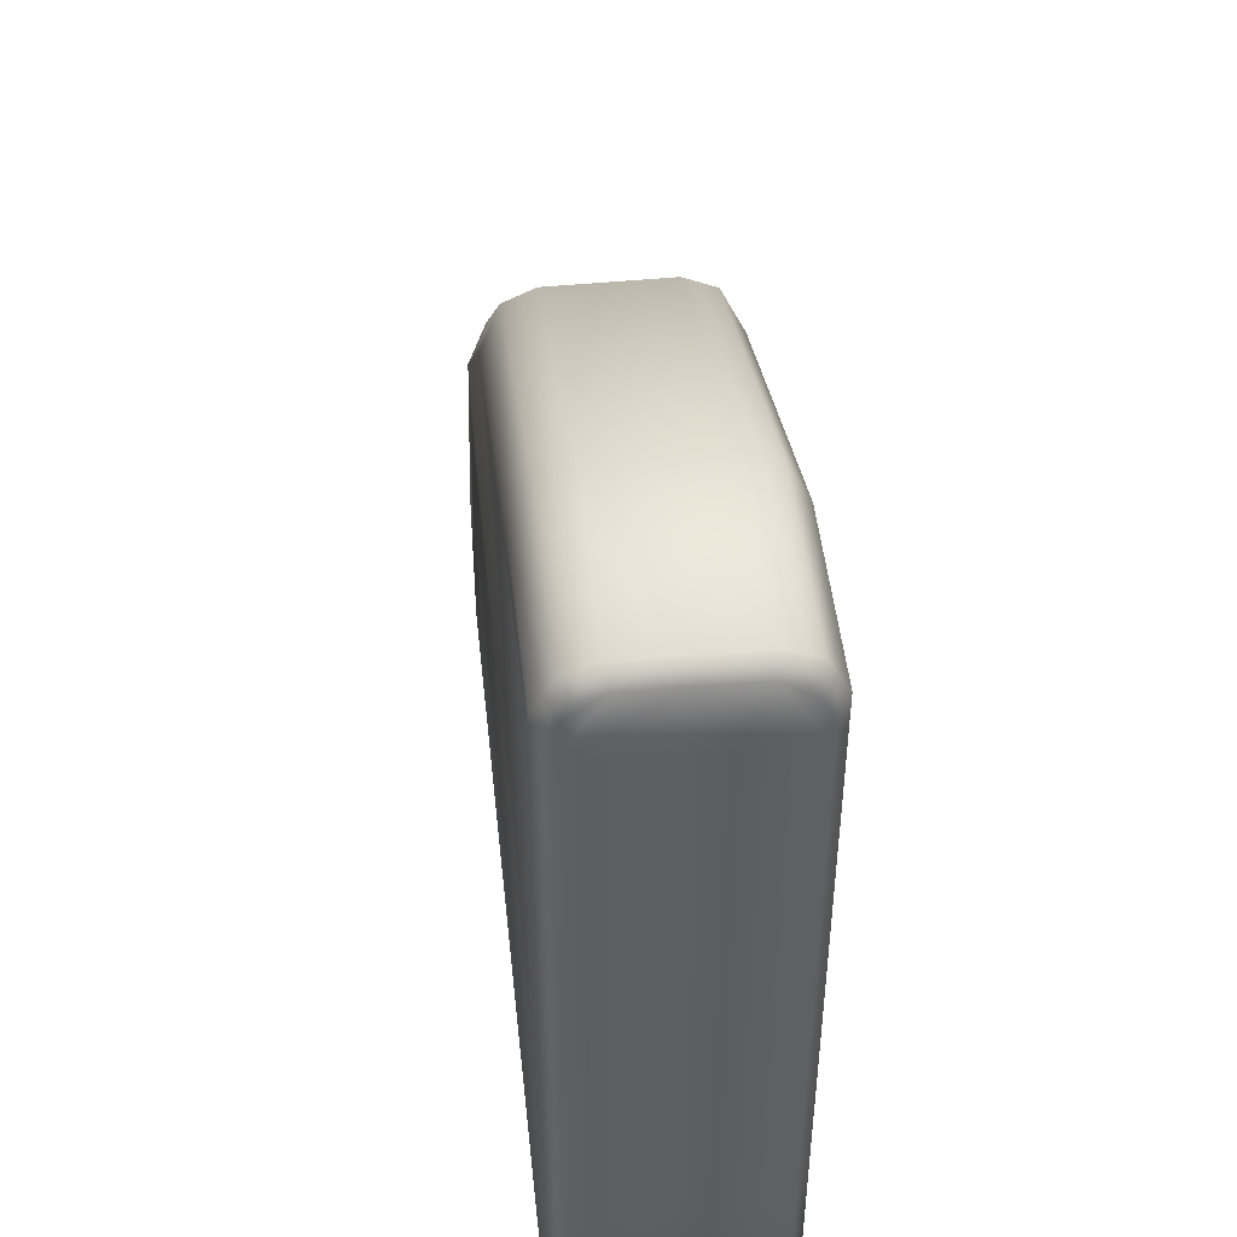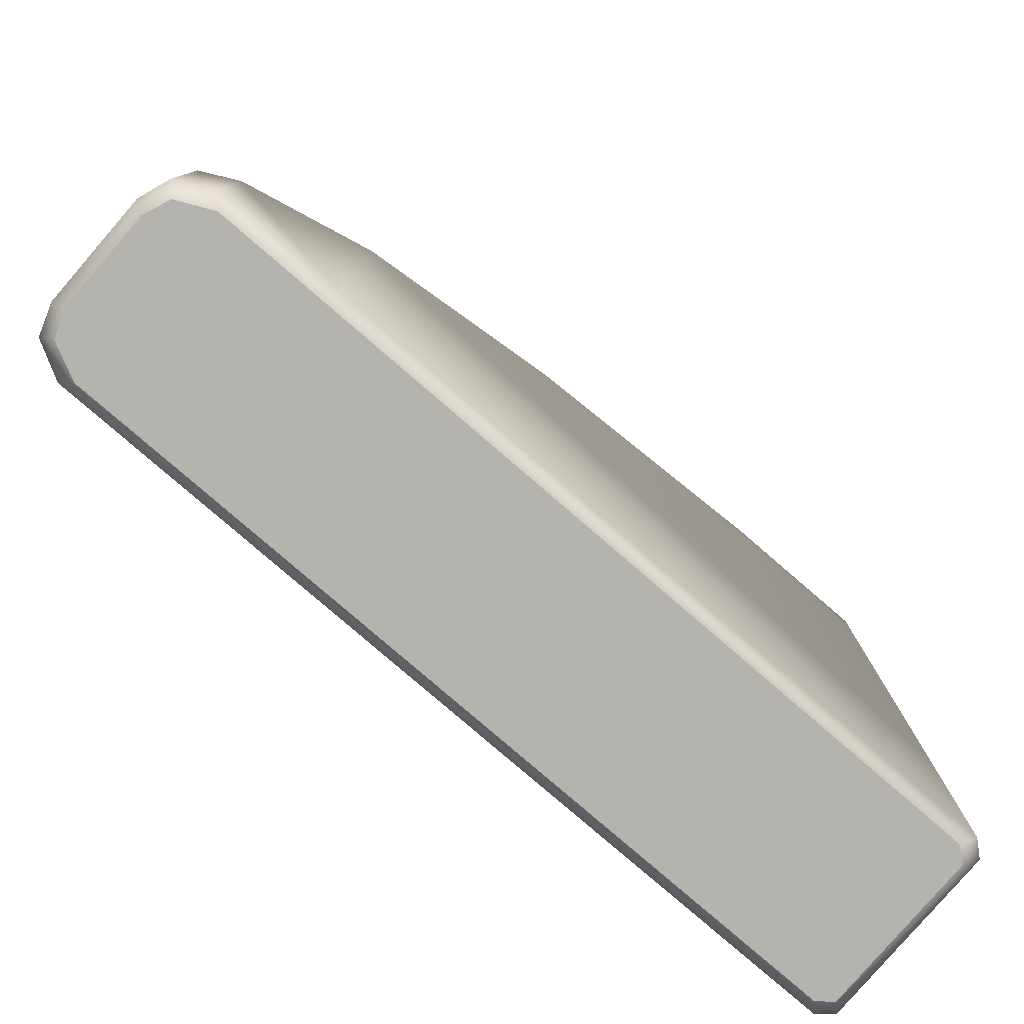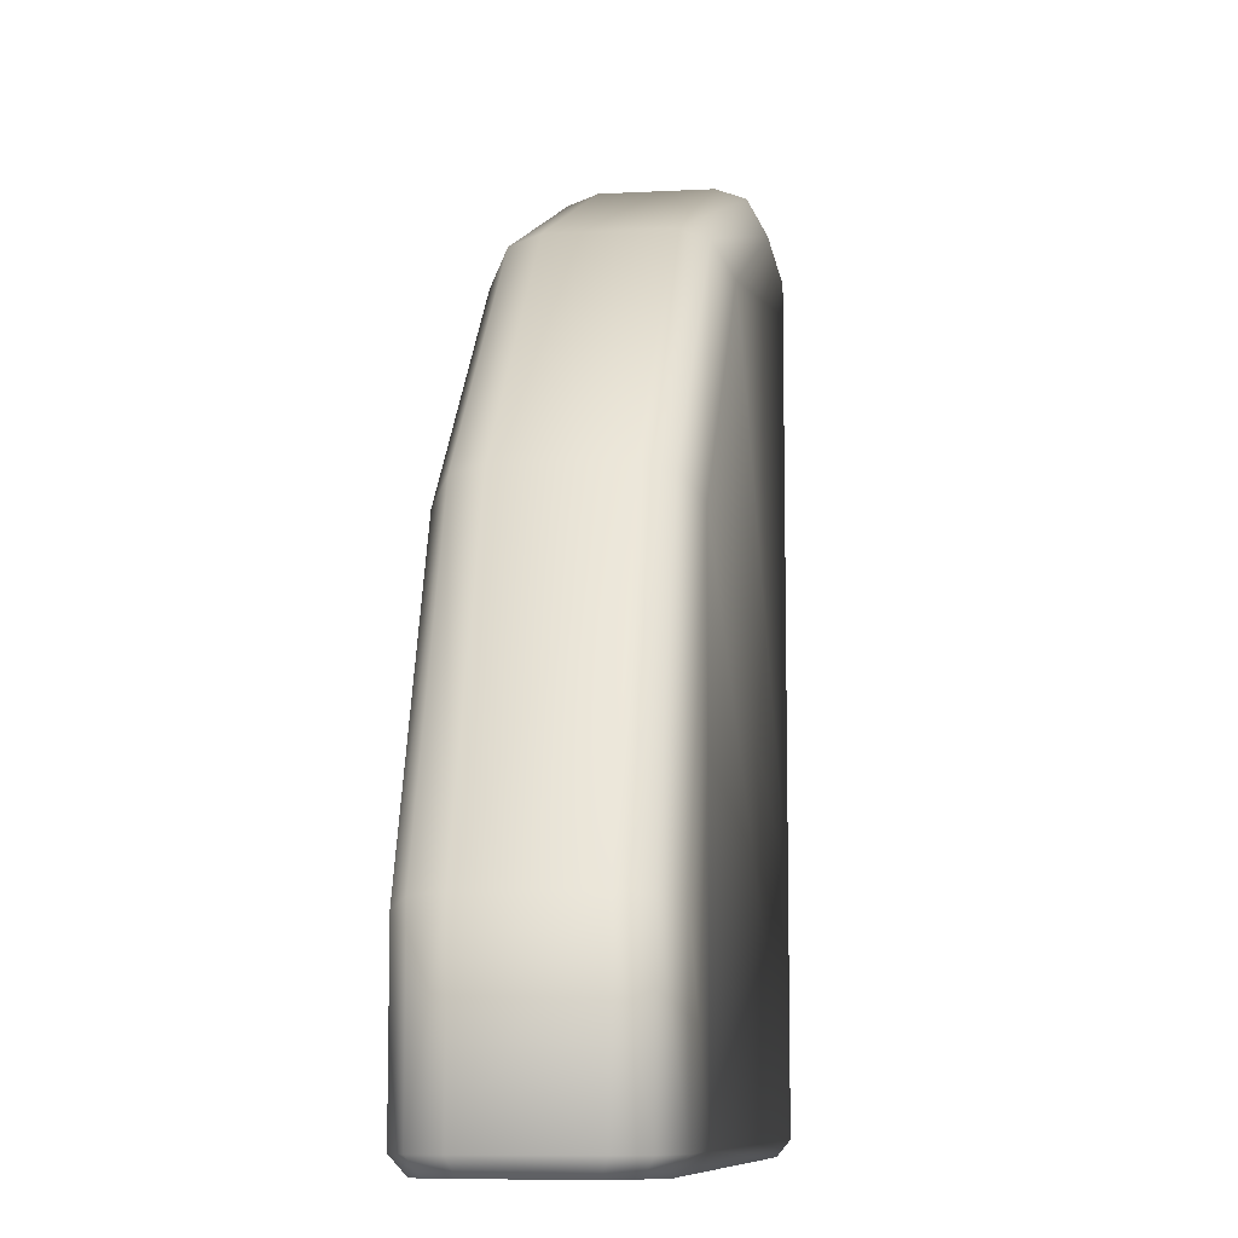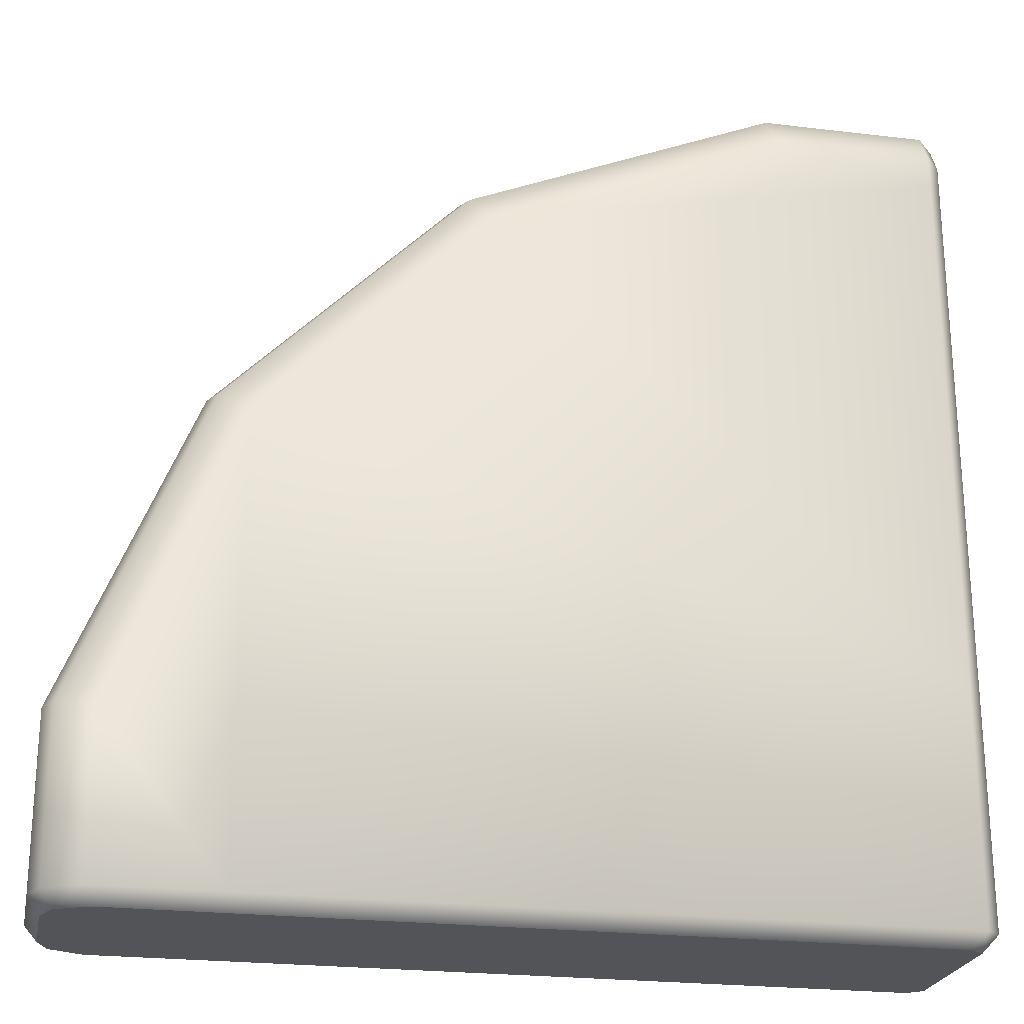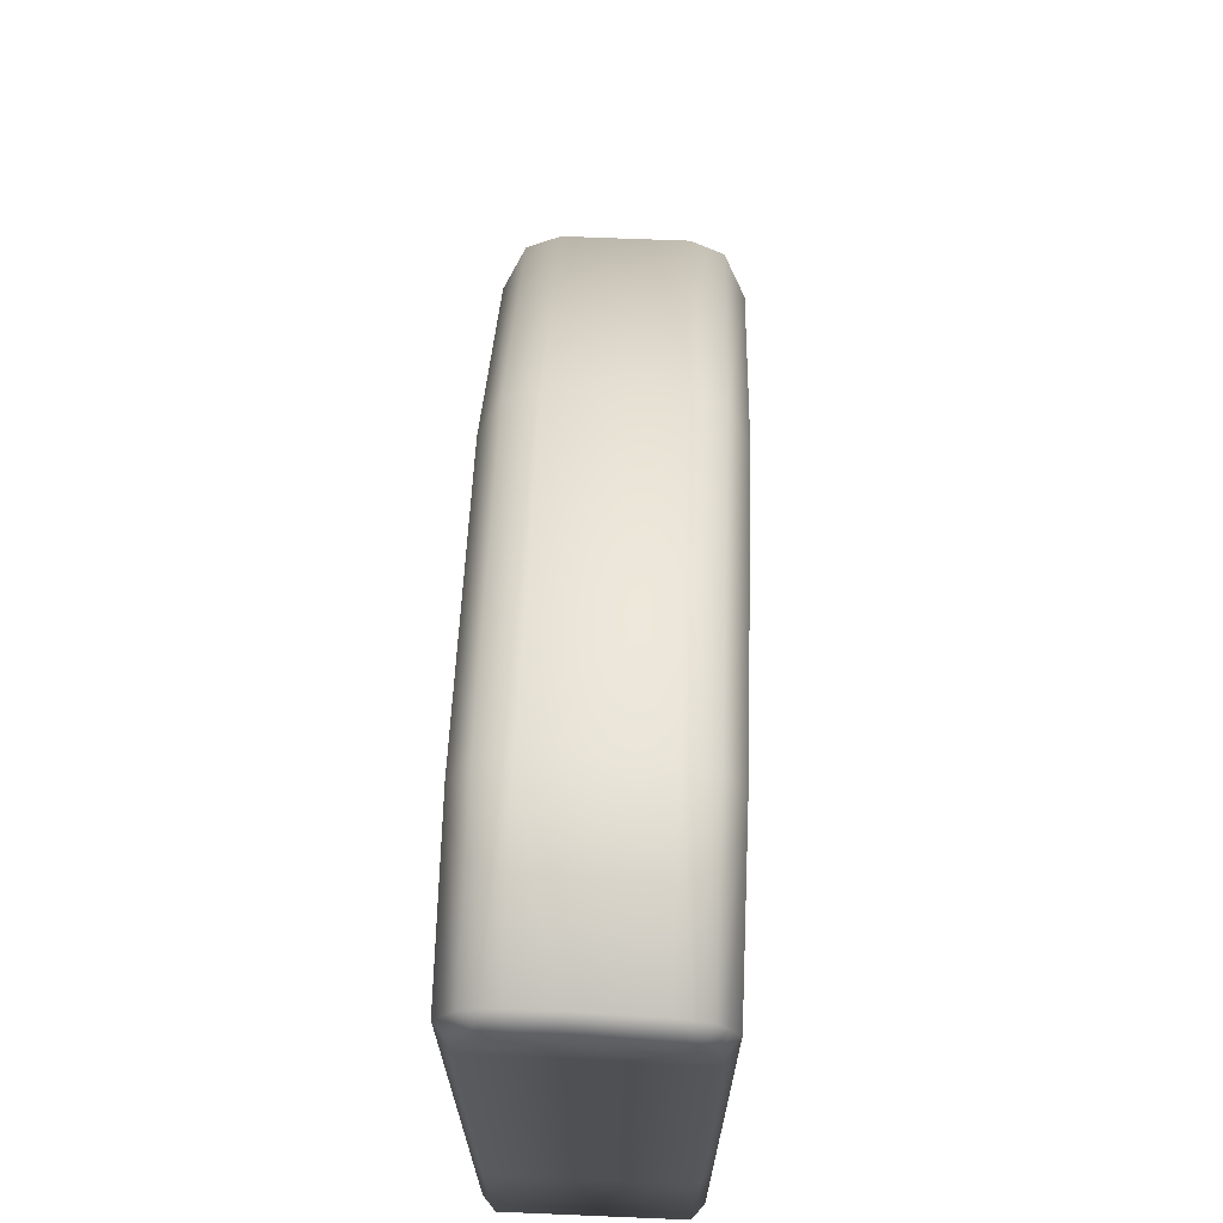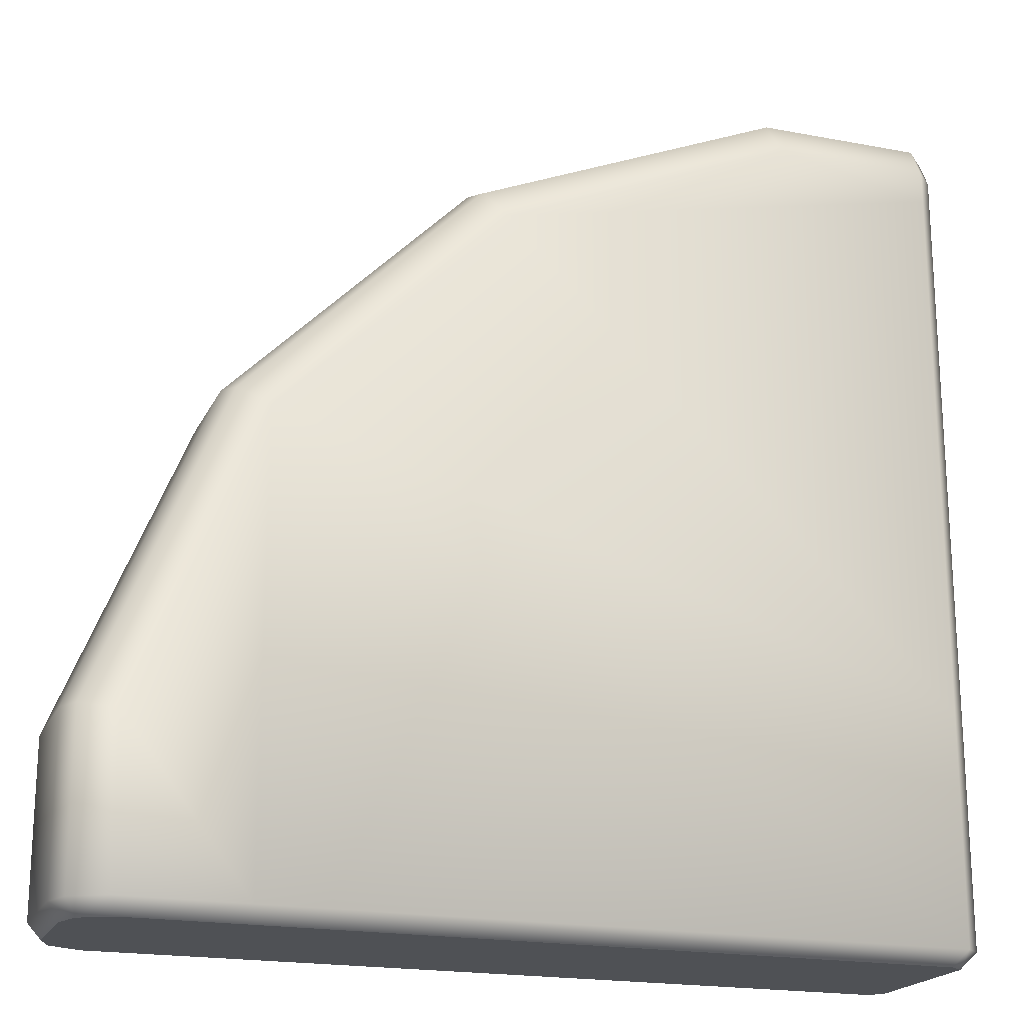
<metadata>
{"format":"obj","ext":"obj","renderer":"f3d","projection":"perspective","resolution":1024,"background":"white","views":[{"elev":48.4,"azim":-96.1,"up":"+Z"},{"elev":-79.9,"azim":139.2,"up":"+Z"},{"elev":-9.2,"azim":97.9,"up":"+Z"},{"elev":-23.5,"azim":168.6,"up":"+Z"},{"elev":71.0,"azim":-87.8,"up":"+Z"},{"elev":-19.6,"azim":160.6,"up":"+Z"}]}
</metadata>
<code>
o Cylinder.001
v 0.5222 -0.1149 0.7815
v -0.002053 -0.1149 0.7815
v -0.001391 -0.1149 0.2579
v 0.7815 -0.1149 0.5222
v -0.001065 -0.1149 -0.000712
v -0.000408 0.1149 -0.000274
v 0.7815 0.1149 0.5222
v 0.9219 -0.1149 0.1834
v 0.5222 0.1149 0.7815
v -0.000192 0.1149 0.2591
v 0.000243 0.1149 0.7815
v 0.9219 0.1149 0.1834
v 0.1935 -0.06117 0.9727
v -0.001015 -0.06117 0.9727
v -0.001426 -0.07752 0.9669
v 0.1912 -0.09392 0.9611
v 0.1935 0.06117 0.9727
v 0.551 0.06117 0.8246
v 0.1912 0.09392 0.9611
v 0.5444 -0.09392 0.8148
v 0.551 -0.06117 0.8246
v 0.8246 0.06117 0.551
v 0.5444 0.09392 0.8148
v 0.8148 -0.09392 0.5444
v 0.8246 -0.06117 0.551
v 0.9727 0.06117 0.1935
v 0.8148 0.09392 0.5444
v 0.9611 -0.09392 0.1912
v 0.9727 -0.06117 0.1935
v 0.9611 0.09392 0.1912
v 0.000719 0.06117 0.9727
v 0.000782 0.0204 0.9727
v -0.001838 -0.09392 0.9611
v -0.002245 -0.1045 0.9413
v 0.1834 -0.1149 0.9219
v 0.1834 0.1149 0.9219
v 0.000516 0.09392 0.9611
v 0.000617 0.07759 0.9669
v 0.00036 0.1149 0.9219
v 0.000436 0.1046 0.941
v -0.002184 -0.1149 0.8849
v 0.00033 0.1149 0.8853
v 0.00033 -0.000104 0.9727
v -0.002644 -0.1149 0.9219
v -0.01604 0.05871 0.9583
v -0.01597 0.0204 0.9583
v -0.01643 0.1005 0.9183
v -0.01635 0.09195 0.9343
v -0.01889 -0.1005 0.8849
v -0.01876 -0.1005 0.7815
v -0.01627 0.08387 0.9494
v -0.01615 0.07281 0.9533
v -0.01655 0.1005 0.7815
v -0.01646 0.1005 0.8853
v 0.7734 0.1013 -0.01787
v 0.7734 -0.1013 -0.01787
v 0.9096 -0.1013 -0.01787
v 0.9478 -0.08286 -0.01787
v -0.0172 0.1005 -0.000274
v -0.01856 -0.08387 0.9494
v -0.01896 -0.0918 0.9345
v -0.01816 -0.07274 0.9533
v 0.9096 0.1013 -0.01787
v -0.01699 0.1005 0.2591
v 0.9478 0.08286 -0.01787
v 0.959 0.05397 -0.01787
v 0.959 -0.05397 -0.01787
v -0.01642 -0.000104 0.9583
v -0.01776 -0.05871 0.9583
v -0.002752 -0.08865 -0.01858
v -0.002194 0.08865 -0.01814
v -0.01935 -0.1005 0.9183
v 0.01411 0.1013 -0.01814
v -0.0181 -0.1005 0.2579
v -0.01777 -0.1005 -0.000712
v 0.01347 -0.1013 -0.01858
v 0.9727 -0.06117 -0
v 0.9727 0.06117 0
v 0.9611 0.09392 0
v 0.9219 0.1149 0
v 0.9611 -0.09392 -0
v 0.9219 -0.1149 -0
v 0.7815 -0.1149 -0
v 0.7815 0.1149 0
f 56 73 55
f 57 63 67
f 70 71 76
f 57 56 63
f 71 73 76
f 73 56 76
f 56 55 63
f 67 58 57
f 63 66 67
f 63 65 66
f 1 2 3
f 4 3 5
f 9 10 11
f 13 15 16
f 17 18 19
f 20 21 16
f 18 22 23
f 24 25 20
f 22 26 27
f 28 29 24
f 17 31 32
f 33 35 16
f 18 17 21
f 20 16 1
f 22 18 25
f 24 20 4
f 26 22 29
f 28 24 8
f 19 23 36
f 9 23 7
f 7 27 12
f 19 38 17
f 18 23 19
f 21 13 16
f 22 27 23
f 25 21 20
f 26 30 27
f 29 25 24
f 17 13 21
f 16 35 1
f 18 21 25
f 20 1 4
f 22 25 29
f 24 4 8
f 23 9 36
f 23 27 7
f 27 30 12
f 39 40 36
f 2 35 41
f 11 42 9
f 15 33 16
f 42 36 9
f 10 7 6
f 37 36 40
f 43 14 13
f 44 41 35
f 38 31 17
f 34 44 35
f 43 17 32
f 45 32 31
f 47 40 39
f 50 41 49
f 51 38 37
f 54 11 53
f 60 34 33
f 60 15 62
f 77 66 78
f 47 42 54
f 64 6 59
f 59 70 75
f 51 40 48
f 77 58 67
f 69 43 68
f 83 57 82
f 80 65 63
f 72 41 44
f 78 65 79
f 84 63 55
f 45 38 52
f 83 76 56
f 72 34 61
f 82 58 81
f 75 3 74
f 74 2 50
f 5 70 76
f 69 15 14
f 84 73 6
f 53 10 64
f 6 71 59
f 46 43 32
f 46 45 54
f 45 52 48
f 54 45 48
f 52 51 48
f 48 47 54
f 54 53 49
f 53 64 50
f 68 46 54
f 62 69 61
f 69 68 49
f 61 69 49
f 61 60 62
f 49 72 61
f 75 74 59
f 74 50 64
f 50 49 53
f 64 59 74
f 7 84 6
f 68 54 49
f 4 5 83
f 4 83 8
f 8 83 82
f 8 82 28
f 28 82 81
f 29 28 81
f 29 81 77
f 26 29 77
f 26 77 78
f 79 26 78
f 30 26 79
f 80 30 79
f 30 80 12
f 80 84 12
f 7 12 84
f 4 1 3
f 13 14 15
f 33 34 35
f 19 37 38
f 2 1 35
f 42 39 36
f 10 9 7
f 37 19 36
f 43 13 17
f 45 46 32
f 47 48 40
f 50 2 41
f 51 52 38
f 54 42 11
f 60 61 34
f 60 33 15
f 77 67 66
f 47 39 42
f 64 10 6
f 59 71 70
f 51 37 40
f 77 81 58
f 69 14 43
f 83 56 57
f 80 79 65
f 72 49 41
f 78 66 65
f 84 80 63
f 45 31 38
f 83 5 76
f 72 44 34
f 82 57 58
f 75 5 3
f 74 3 2
f 5 75 70
f 69 62 15
f 84 55 73
f 53 11 10
f 6 73 71
f 46 68 43

</code>
